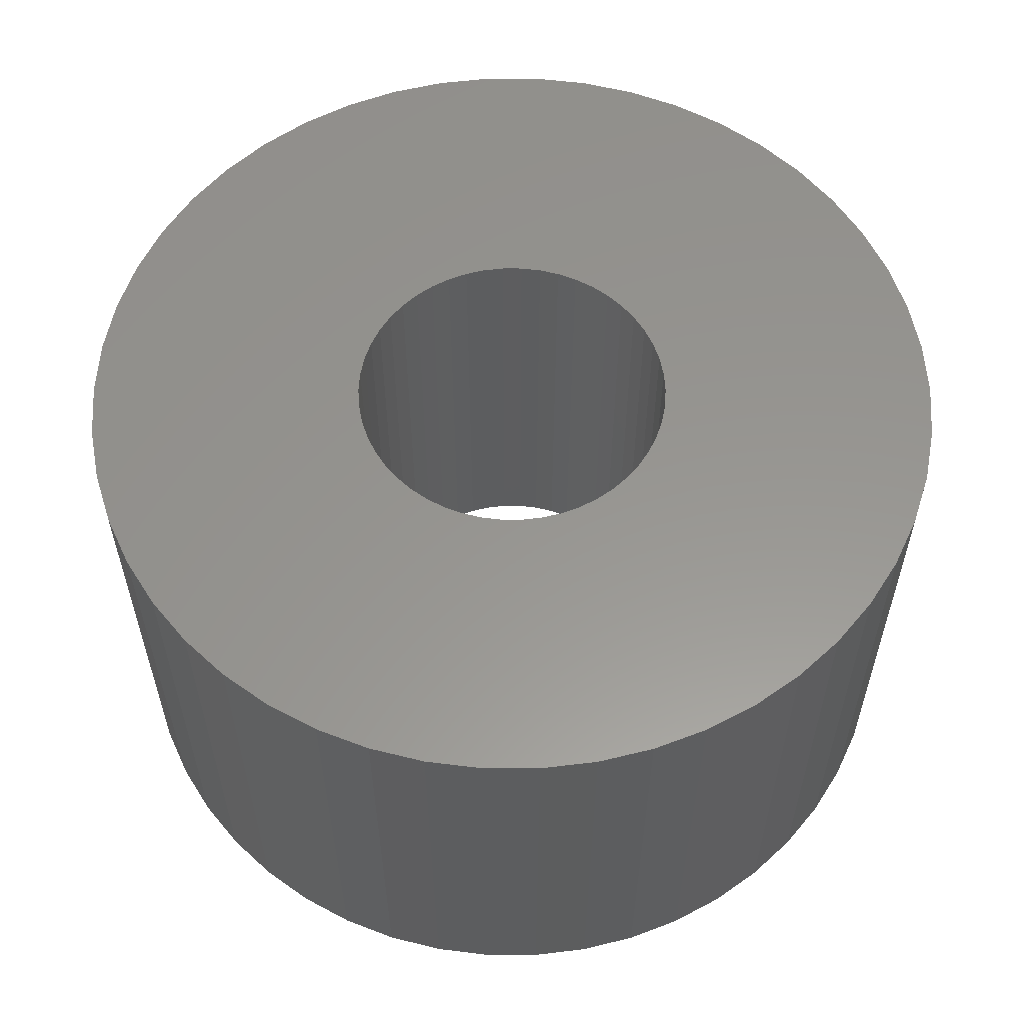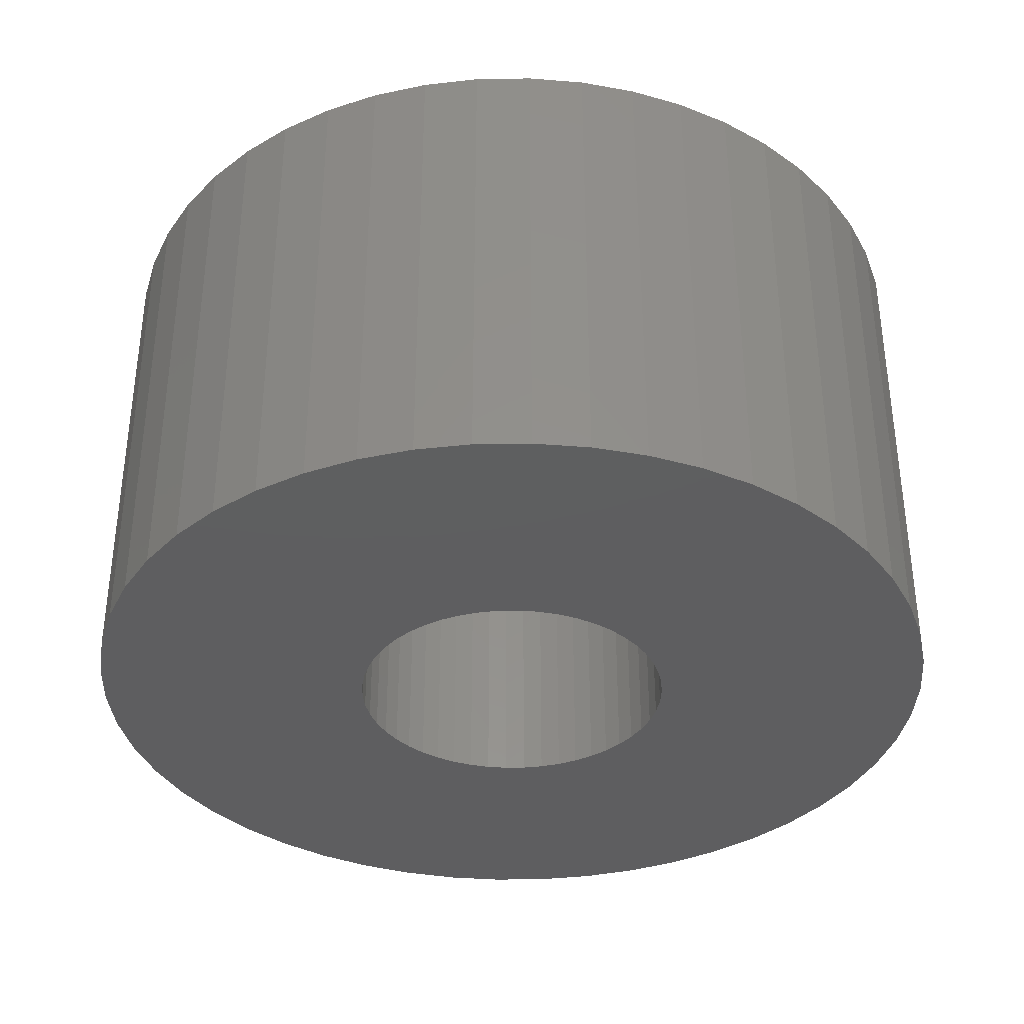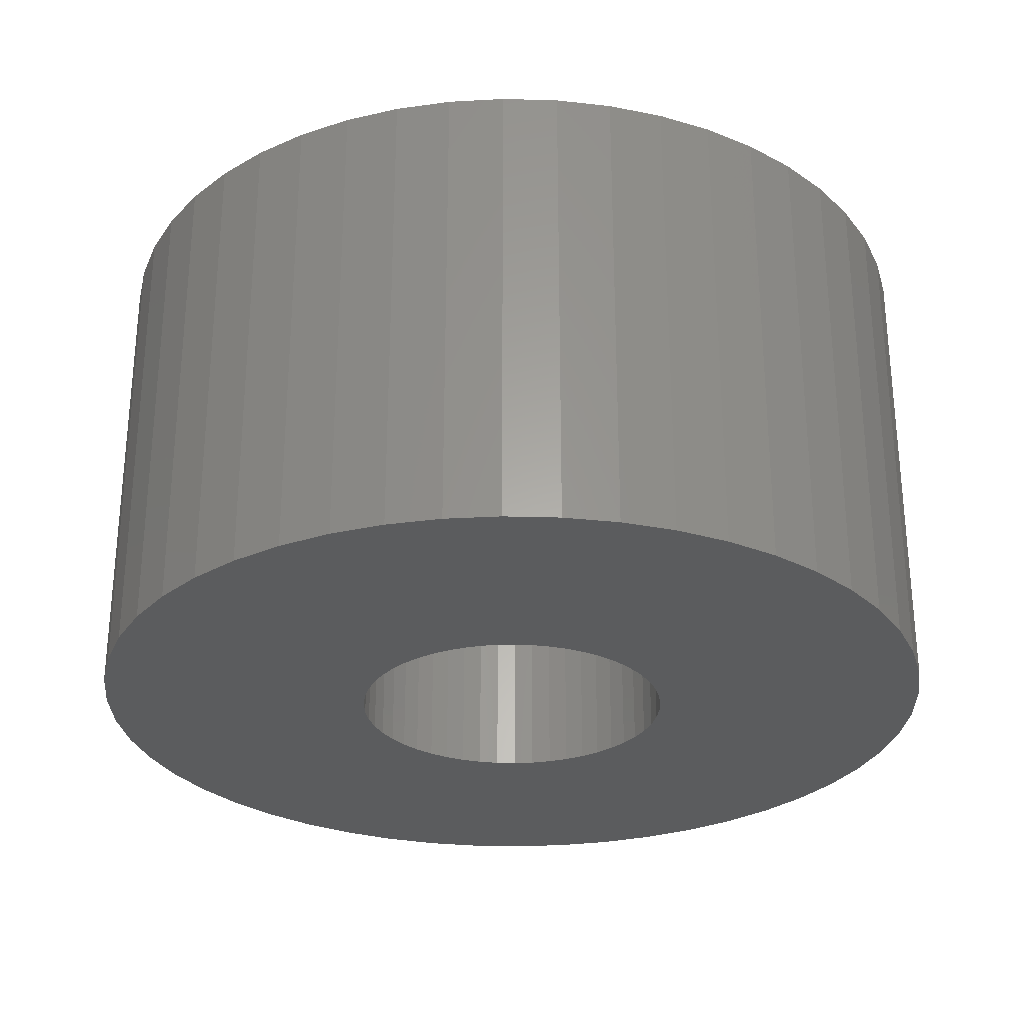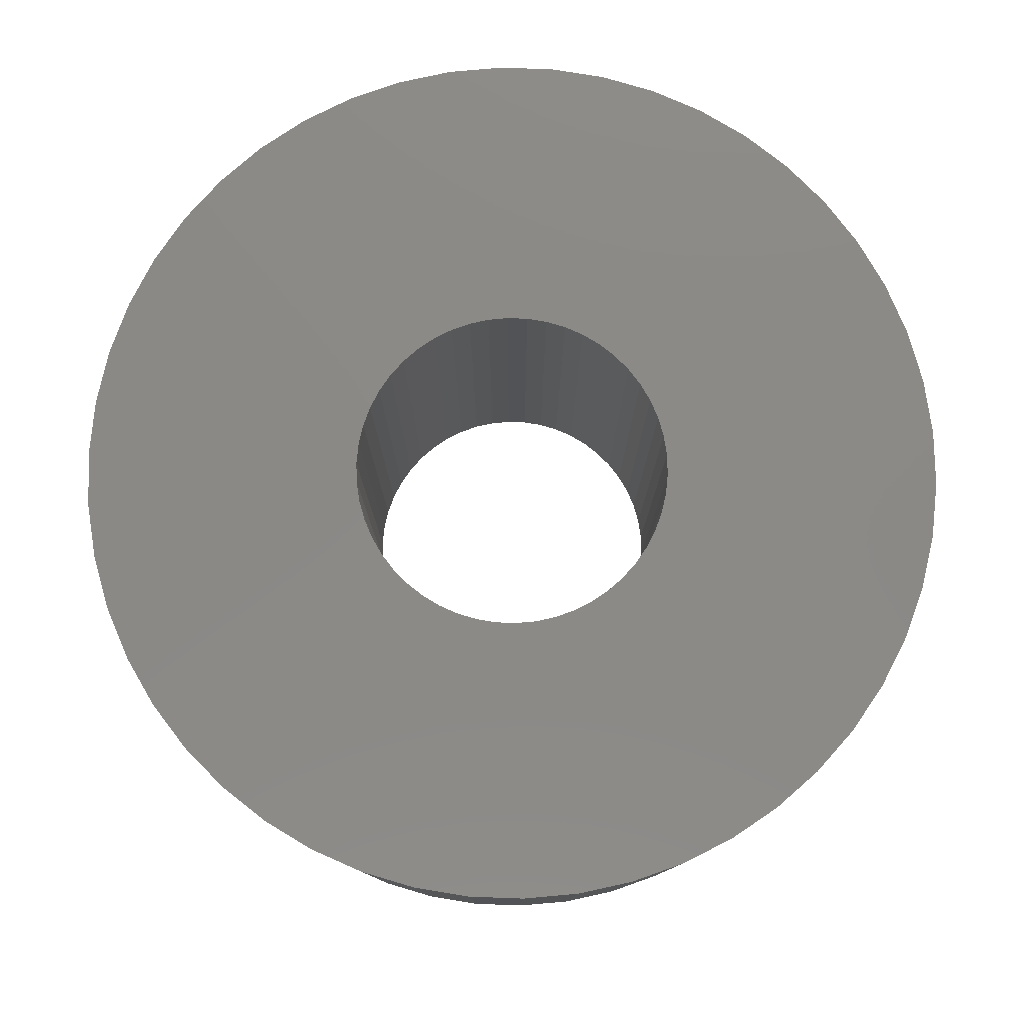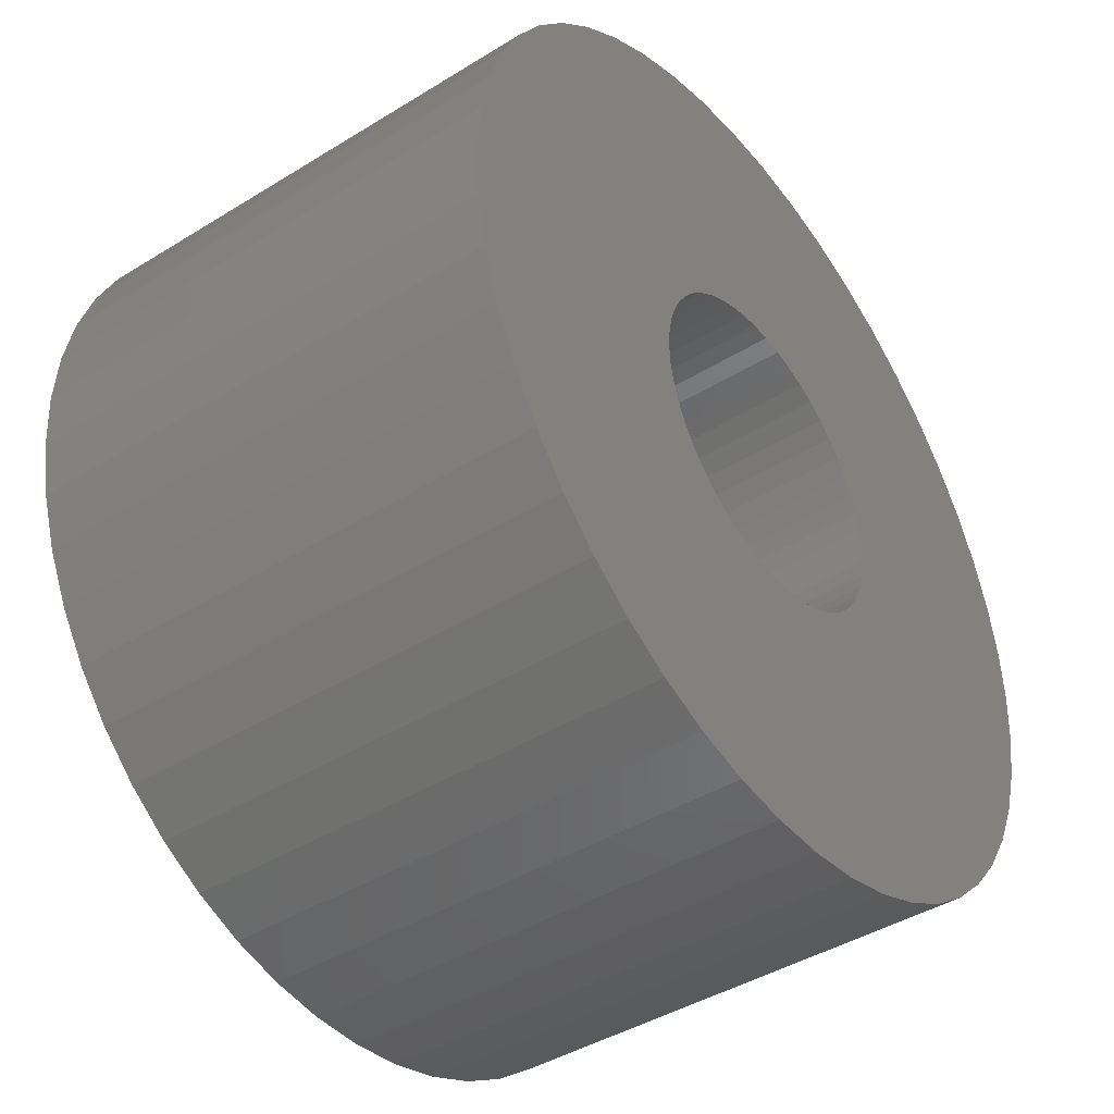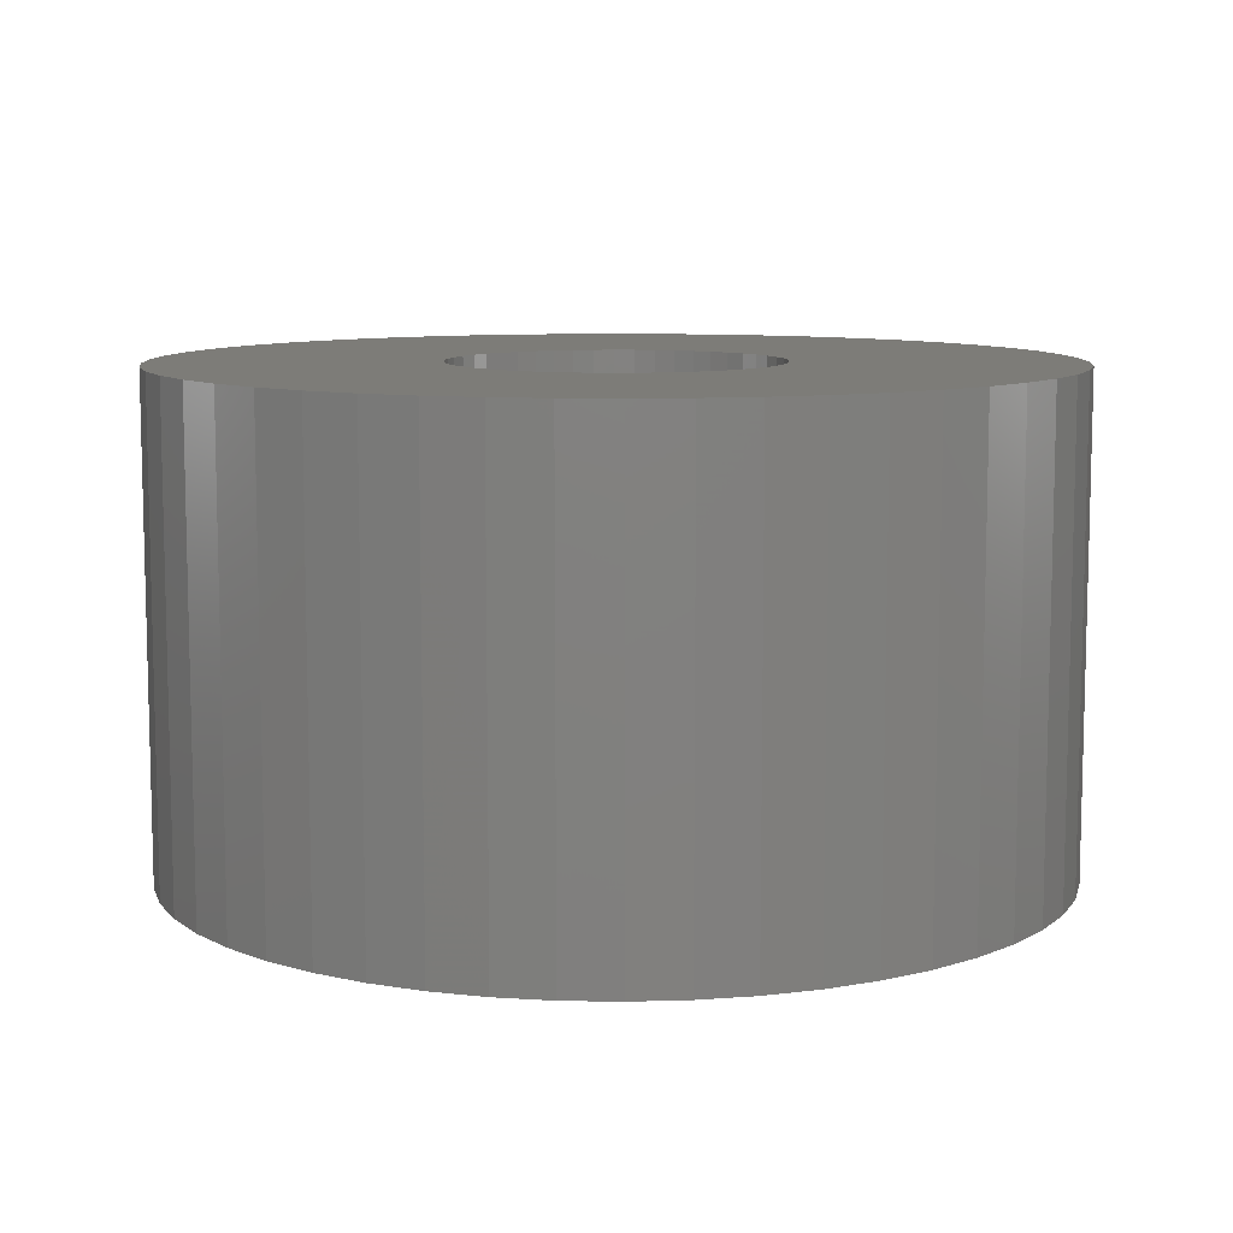
<metadata>
{"format":"stl","ext":"stl","renderer":"f3d","projection":"perspective","resolution":1024,"background":"white","views":[{"elev":57.9,"azim":0.1,"up":"+Z"},{"elev":-36.1,"azim":-135.6,"up":"+Z"},{"elev":-28.4,"azim":-96.0,"up":"+Z"},{"elev":79.3,"azim":124.5,"up":"+Z"},{"elev":-42.6,"azim":-53.6,"up":"+Y"},{"elev":9.2,"azim":2.7,"up":"+Z"}]}
</metadata>
<code>
# stl→obj: 200 verts, 400 faces
v 24.5 0 13.5
v 24.31 3.071 -13.5
v 24.31 3.071 13.5
v 24.5 0 -13.5
v -24.5 0 -13.5
v -24.31 3.071 13.5
v -24.31 3.071 -13.5
v -24.5 0 13.5
v 1.538 24.45 -13.5
v -1.538 24.45 13.5
v 1.538 24.45 13.5
v -1.538 24.45 -13.5
v -1.538 -24.45 -13.5
v 1.538 -24.45 13.5
v -1.538 -24.45 13.5
v 1.538 -24.45 -13.5
v 17.86 16.77 -13.5
v 15.62 18.88 13.5
v 17.86 16.77 13.5
v 15.62 18.88 -13.5
v -15.62 18.88 -13.5
v -17.86 16.77 13.5
v -15.62 18.88 13.5
v -17.86 16.77 -13.5
v -7.571 23.3 -13.5
v -10.43 22.17 13.5
v -7.571 23.3 13.5
v -10.43 22.17 -13.5
v 22.78 9.019 13.5
v 21.47 11.8 -13.5
v 21.47 11.8 13.5
v 22.78 9.019 -13.5
v 19.82 14.4 -13.5
v 19.82 14.4 13.5
v 10.43 22.17 -13.5
v 7.571 23.3 13.5
v 10.43 22.17 13.5
v 7.571 23.3 -13.5
v 13.13 20.69 -13.5
v 13.13 20.69 13.5
v -22.78 9.019 -13.5
v -21.47 11.8 13.5
v -21.47 11.8 -13.5
v -22.78 9.019 13.5
v -19.82 14.4 -13.5
v -19.82 14.4 13.5
v -23.73 6.093 -13.5
v -23.73 6.093 13.5
v -4.591 24.07 -13.5
v -4.591 24.07 13.5
v 4.591 -24.07 13.5
v 4.591 -24.07 -13.5
v 23.73 6.093 13.5
v 23.73 6.093 -13.5
v 4.591 24.07 13.5
v 4.591 24.07 -13.5
v 9 0 13.5
v 8.929 1.128 13.5
v 24.31 -3.071 13.5
v 8.717 2.238 13.5
v 8.929 -1.128 13.5
v 8.368 3.313 13.5
v 23.73 -6.093 13.5
v 7.887 4.336 13.5
v 8.717 -2.238 13.5
v 7.281 5.29 13.5
v 22.78 -9.019 13.5
v 6.561 6.161 13.5
v 8.368 -3.313 13.5
v 5.737 6.935 13.5
v 21.47 -11.8 13.5
v 4.822 7.599 13.5
v 7.887 -4.336 13.5
v 19.82 -14.4 13.5
v 3.832 8.143 13.5
v 2.781 8.56 13.5
v 1.686 8.841 13.5
v 0.5651 8.982 13.5
v -0.5651 8.982 13.5
v -1.686 8.841 13.5
v -2.781 8.56 13.5
v -3.832 8.143 13.5
v -4.822 7.599 13.5
v -13.13 20.69 13.5
v -5.737 6.935 13.5
v -6.561 6.161 13.5
v -7.281 5.29 13.5
v -7.887 4.336 13.5
v 7.281 -5.29 13.5
v 17.86 -16.77 13.5
v 6.561 -6.161 13.5
v 15.62 -18.88 13.5
v 5.737 -6.935 13.5
v 13.13 -20.69 13.5
v 4.822 -7.599 13.5
v 10.43 -22.17 13.5
v 3.832 -8.143 13.5
v 7.571 -23.3 13.5
v 2.781 -8.56 13.5
v 1.686 -8.841 13.5
v 0.5651 -8.982 13.5
v -0.5651 -8.982 13.5
v -1.686 -8.841 13.5
v -4.591 -24.07 13.5
v -2.781 -8.56 13.5
v -7.571 -23.3 13.5
v -3.832 -8.143 13.5
v -10.43 -22.17 13.5
v -4.822 -7.599 13.5
v -13.13 -20.69 13.5
v -5.737 -6.935 13.5
v -15.62 -18.88 13.5
v -6.561 -6.161 13.5
v -17.86 -16.77 13.5
v -7.281 -5.29 13.5
v -19.82 -14.4 13.5
v -7.887 -4.336 13.5
v -21.47 -11.8 13.5
v -8.368 -3.313 13.5
v -22.78 -9.019 13.5
v -8.717 -2.238 13.5
v -23.73 -6.093 13.5
v -8.929 -1.128 13.5
v -24.31 -3.071 13.5
v -9 0 13.5
v -8.368 3.313 13.5
v -8.717 2.238 13.5
v -8.929 1.128 13.5
v -13.13 20.69 -13.5
v 24.31 -3.071 -13.5
v 19.82 -14.4 -13.5
v 17.86 -16.77 -13.5
v 23.73 -6.093 -13.5
v 22.78 -9.019 -13.5
v -21.47 -11.8 -13.5
v -22.78 -9.019 -13.5
v 9 0 -13.5
v 8.929 -1.128 -13.5
v 8.717 -2.238 -13.5
v 8.929 1.128 -13.5
v 8.368 -3.313 -13.5
v 21.47 -11.8 -13.5
v 7.887 -4.336 -13.5
v 8.717 2.238 -13.5
v 7.281 -5.29 -13.5
v 6.561 -6.161 -13.5
v 15.62 -18.88 -13.5
v 8.368 3.313 -13.5
v 5.737 -6.935 -13.5
v 13.13 -20.69 -13.5
v 4.822 -7.599 -13.5
v 10.43 -22.17 -13.5
v 7.887 4.336 -13.5
v 3.832 -8.143 -13.5
v 7.571 -23.3 -13.5
v 2.781 -8.56 -13.5
v 1.686 -8.841 -13.5
v 0.5651 -8.982 -13.5
v -0.5651 -8.982 -13.5
v -1.686 -8.841 -13.5
v -4.591 -24.07 -13.5
v -2.781 -8.56 -13.5
v -7.571 -23.3 -13.5
v -3.832 -8.143 -13.5
v -10.43 -22.17 -13.5
v -4.822 -7.599 -13.5
v -13.13 -20.69 -13.5
v -5.737 -6.935 -13.5
v -15.62 -18.88 -13.5
v -6.561 -6.161 -13.5
v -17.86 -16.77 -13.5
v -7.281 -5.29 -13.5
v -19.82 -14.4 -13.5
v -7.887 -4.336 -13.5
v 7.281 5.29 -13.5
v 6.561 6.161 -13.5
v 5.737 6.935 -13.5
v 4.822 7.599 -13.5
v 3.832 8.143 -13.5
v 2.781 8.56 -13.5
v 1.686 8.841 -13.5
v 0.5651 8.982 -13.5
v -0.5651 8.982 -13.5
v -1.686 8.841 -13.5
v -2.781 8.56 -13.5
v -3.832 8.143 -13.5
v -4.822 7.599 -13.5
v -5.737 6.935 -13.5
v -6.561 6.161 -13.5
v -7.281 5.29 -13.5
v -7.887 4.336 -13.5
v -8.368 3.313 -13.5
v -8.717 2.238 -13.5
v -8.929 1.128 -13.5
v -9 0 -13.5
v -8.368 -3.313 -13.5
v -8.717 -2.238 -13.5
v -23.73 -6.093 -13.5
v -8.929 -1.128 -13.5
v -24.31 -3.071 -13.5
f 1 2 3
f 2 1 4
f 5 6 7
f 6 5 8
f 9 10 11
f 10 9 12
f 13 14 15
f 14 13 16
f 17 18 19
f 18 17 20
f 21 22 23
f 22 21 24
f 25 26 27
f 26 25 28
f 29 30 31
f 30 29 32
f 31 33 34
f 33 31 30
f 35 36 37
f 36 35 38
f 39 37 40
f 37 39 35
f 41 42 43
f 42 41 44
f 45 22 24
f 22 45 46
f 47 44 41
f 44 47 48
f 49 27 50
f 27 49 25
f 16 51 14
f 51 16 52
f 53 32 29
f 32 53 54
f 3 54 53
f 54 3 2
f 34 17 19
f 17 34 33
f 38 55 36
f 55 38 56
f 56 11 55
f 11 56 9
f 20 40 18
f 40 20 39
f 43 46 45
f 46 43 42
f 7 48 47
f 48 7 6
f 57 1 3
f 58 3 53
f 1 57 59
f 60 53 29
f 61 59 57
f 62 29 31
f 59 61 63
f 64 31 34
f 65 63 61
f 66 34 19
f 63 65 67
f 68 19 18
f 69 67 65
f 70 18 40
f 67 69 71
f 72 40 37
f 73 71 69
f 71 73 74
f 3 58 57
f 53 60 58
f 29 62 60
f 31 64 62
f 75 37 36
f 34 66 64
f 19 68 66
f 18 70 68
f 40 72 70
f 76 36 55
f 37 75 72
f 36 76 75
f 55 77 76
f 11 77 55
f 11 78 77
f 11 79 78
f 10 79 11
f 10 80 79
f 50 80 10
f 80 50 81
f 27 81 50
f 81 27 82
f 26 82 27
f 82 26 83
f 84 83 26
f 83 84 85
f 23 85 84
f 85 23 86
f 22 86 23
f 86 22 87
f 46 87 22
f 87 46 88
f 89 74 73
f 74 89 90
f 91 90 89
f 90 91 92
f 93 92 91
f 92 93 94
f 95 94 93
f 94 95 96
f 97 96 95
f 96 97 98
f 99 98 97
f 98 99 51
f 100 51 99
f 100 14 51
f 101 14 100
f 102 14 101
f 102 15 14
f 103 15 102
f 104 103 105
f 106 105 107
f 103 104 15
f 108 107 109
f 110 109 111
f 112 111 113
f 114 113 115
f 105 106 104
f 116 115 117
f 118 117 119
f 120 119 121
f 122 121 123
f 124 123 125
f 42 88 46
f 107 108 106
f 88 42 126
f 109 110 108
f 44 126 42
f 111 112 110
f 126 44 127
f 113 114 112
f 48 127 44
f 115 116 114
f 127 48 128
f 117 118 116
f 6 128 48
f 119 120 118
f 128 6 125
f 121 122 120
f 8 125 6
f 123 124 122
f 125 8 124
f 28 84 26
f 84 28 129
f 129 23 84
f 23 129 21
f 12 50 10
f 50 12 49
f 59 4 1
f 4 59 130
f 90 131 74
f 131 90 132
f 67 133 63
f 133 67 134
f 63 130 59
f 130 63 133
f 135 120 136
f 120 135 118
f 137 4 130
f 138 130 133
f 4 137 2
f 139 133 134
f 140 2 137
f 141 134 142
f 2 140 54
f 143 142 131
f 144 54 140
f 145 131 132
f 54 144 32
f 146 132 147
f 148 32 144
f 149 147 150
f 32 148 30
f 151 150 152
f 153 30 148
f 30 153 33
f 130 138 137
f 133 139 138
f 134 141 139
f 142 143 141
f 154 152 155
f 131 145 143
f 132 146 145
f 147 149 146
f 150 151 149
f 156 155 52
f 152 154 151
f 155 156 154
f 52 157 156
f 16 157 52
f 16 158 157
f 16 159 158
f 13 159 16
f 13 160 159
f 161 160 13
f 160 161 162
f 163 162 161
f 162 163 164
f 165 164 163
f 164 165 166
f 167 166 165
f 166 167 168
f 169 168 167
f 168 169 170
f 171 170 169
f 170 171 172
f 173 172 171
f 172 173 174
f 175 33 153
f 33 175 17
f 176 17 175
f 17 176 20
f 177 20 176
f 20 177 39
f 178 39 177
f 39 178 35
f 179 35 178
f 35 179 38
f 180 38 179
f 38 180 56
f 181 56 180
f 181 9 56
f 182 9 181
f 183 9 182
f 183 12 9
f 184 12 183
f 49 184 185
f 25 185 186
f 184 49 12
f 28 186 187
f 129 187 188
f 21 188 189
f 24 189 190
f 185 25 49
f 45 190 191
f 43 191 192
f 41 192 193
f 47 193 194
f 7 194 195
f 135 174 173
f 186 28 25
f 174 135 196
f 187 129 28
f 136 196 135
f 188 21 129
f 196 136 197
f 189 24 21
f 198 197 136
f 190 45 24
f 197 198 199
f 191 43 45
f 200 199 198
f 192 41 43
f 199 200 195
f 193 47 41
f 5 195 200
f 194 7 47
f 195 5 7
f 152 94 96
f 94 152 150
f 147 90 92
f 90 147 132
f 74 142 71
f 142 74 131
f 136 122 198
f 122 136 120
f 155 96 98
f 96 155 152
f 52 98 51
f 98 52 155
f 71 134 67
f 134 71 142
f 161 15 104
f 15 161 13
f 165 106 108
f 106 165 163
f 163 104 106
f 104 163 161
f 171 116 173
f 116 171 114
f 171 112 114
f 112 171 169
f 198 124 200
f 124 198 122
f 200 8 5
f 8 200 124
f 150 92 94
f 92 150 147
f 173 118 135
f 118 173 116
f 167 108 110
f 108 167 165
f 169 110 112
f 110 169 167
f 127 192 126
f 192 127 193
f 153 66 175
f 66 153 64
f 181 76 77
f 76 181 180
f 180 75 76
f 75 180 179
f 186 81 82
f 81 186 185
f 126 191 88
f 191 126 192
f 138 57 137
f 57 138 61
f 154 99 97
f 99 154 156
f 87 189 86
f 189 87 190
f 189 85 86
f 85 189 188
f 137 58 140
f 58 137 57
f 160 105 103
f 105 160 162
f 156 100 99
f 100 156 157
f 177 68 70
f 68 177 176
f 175 68 176
f 68 175 66
f 183 78 79
f 78 183 182
f 178 70 72
f 70 178 177
f 179 72 75
f 72 179 178
f 125 194 128
f 194 125 195
f 128 193 127
f 193 128 194
f 88 190 87
f 190 88 191
f 184 79 80
f 79 184 183
f 185 80 81
f 80 185 184
f 187 82 83
f 82 187 186
f 188 83 85
f 83 188 187
f 139 61 138
f 61 139 65
f 145 73 143
f 73 145 89
f 115 174 117
f 174 115 172
f 157 101 100
f 101 157 158
f 148 64 153
f 64 148 62
f 144 62 148
f 62 144 60
f 140 60 144
f 60 140 58
f 182 77 78
f 77 182 181
f 146 93 91
f 93 146 149
f 143 69 141
f 69 143 73
f 141 65 139
f 65 141 69
f 162 107 105
f 107 162 164
f 159 103 102
f 103 159 160
f 123 195 125
f 195 123 199
f 117 196 119
f 196 117 174
f 119 197 121
f 197 119 196
f 113 172 115
f 172 113 170
f 151 97 95
f 97 151 154
f 166 111 109
f 111 166 168
f 158 102 101
f 102 158 159
f 121 199 123
f 199 121 197
f 168 113 111
f 113 168 170
f 149 95 93
f 95 149 151
f 146 89 145
f 89 146 91
f 164 109 107
f 109 164 166

</code>
